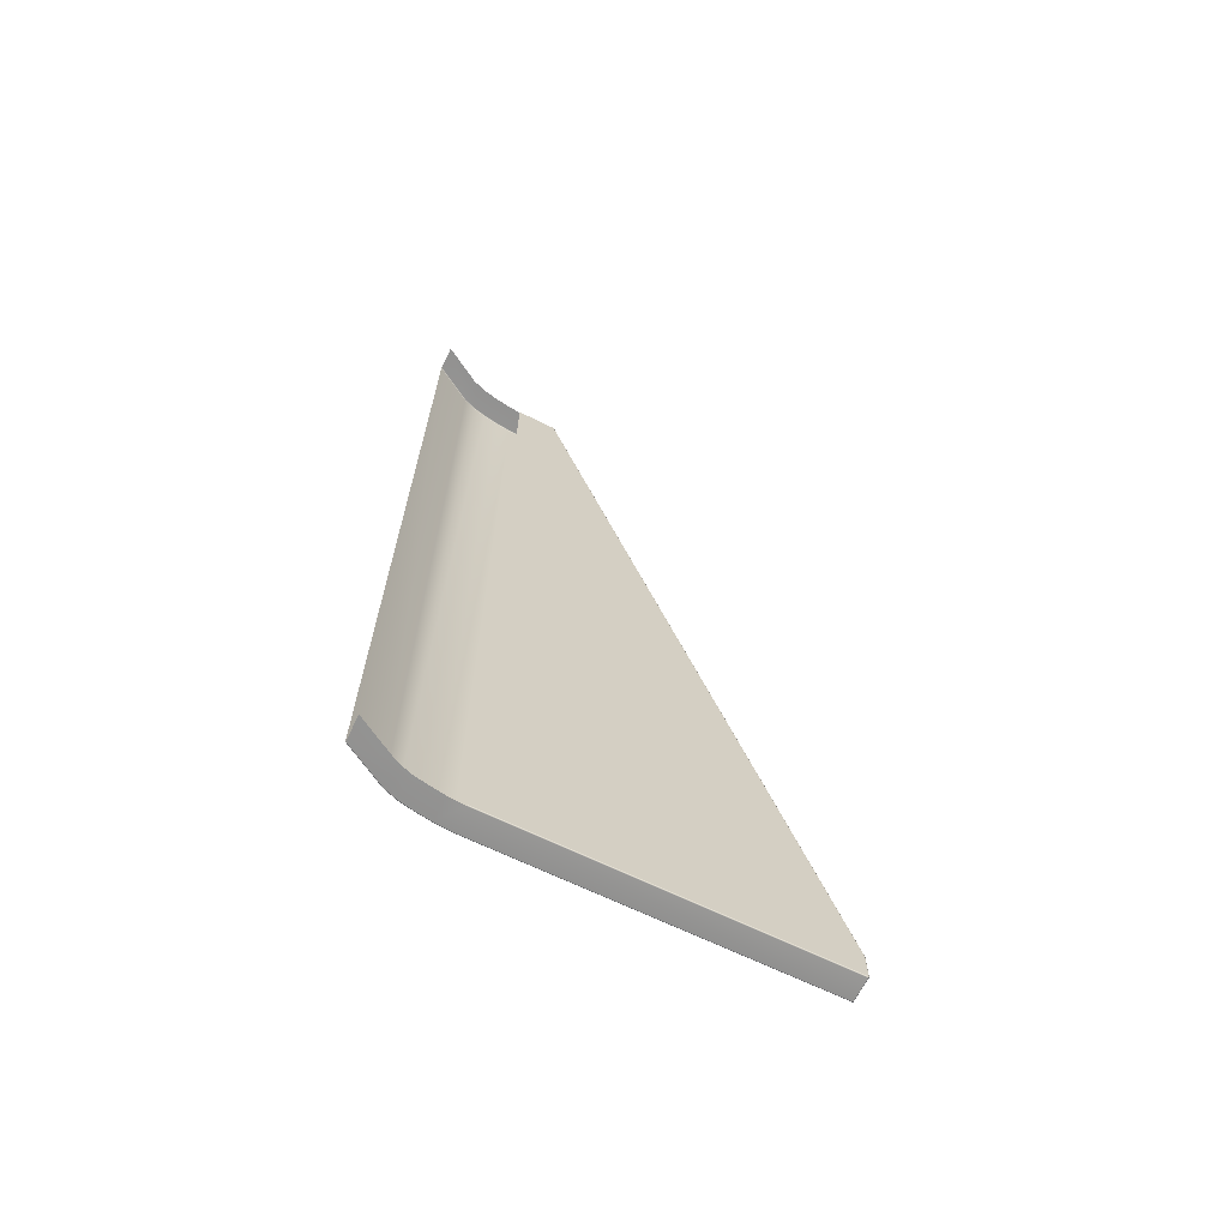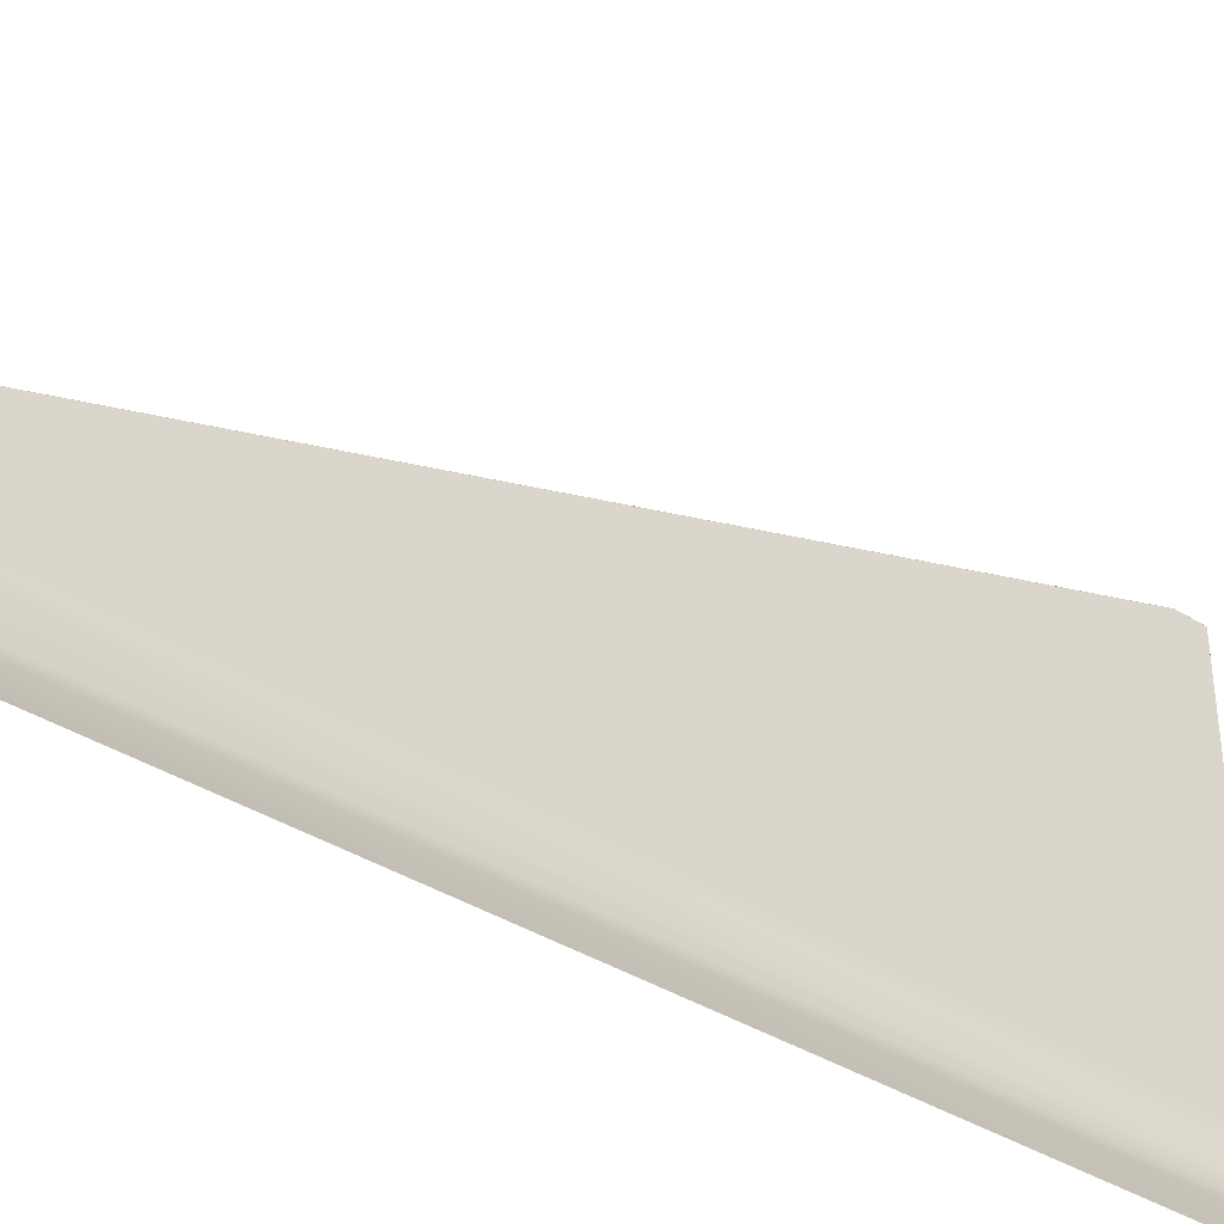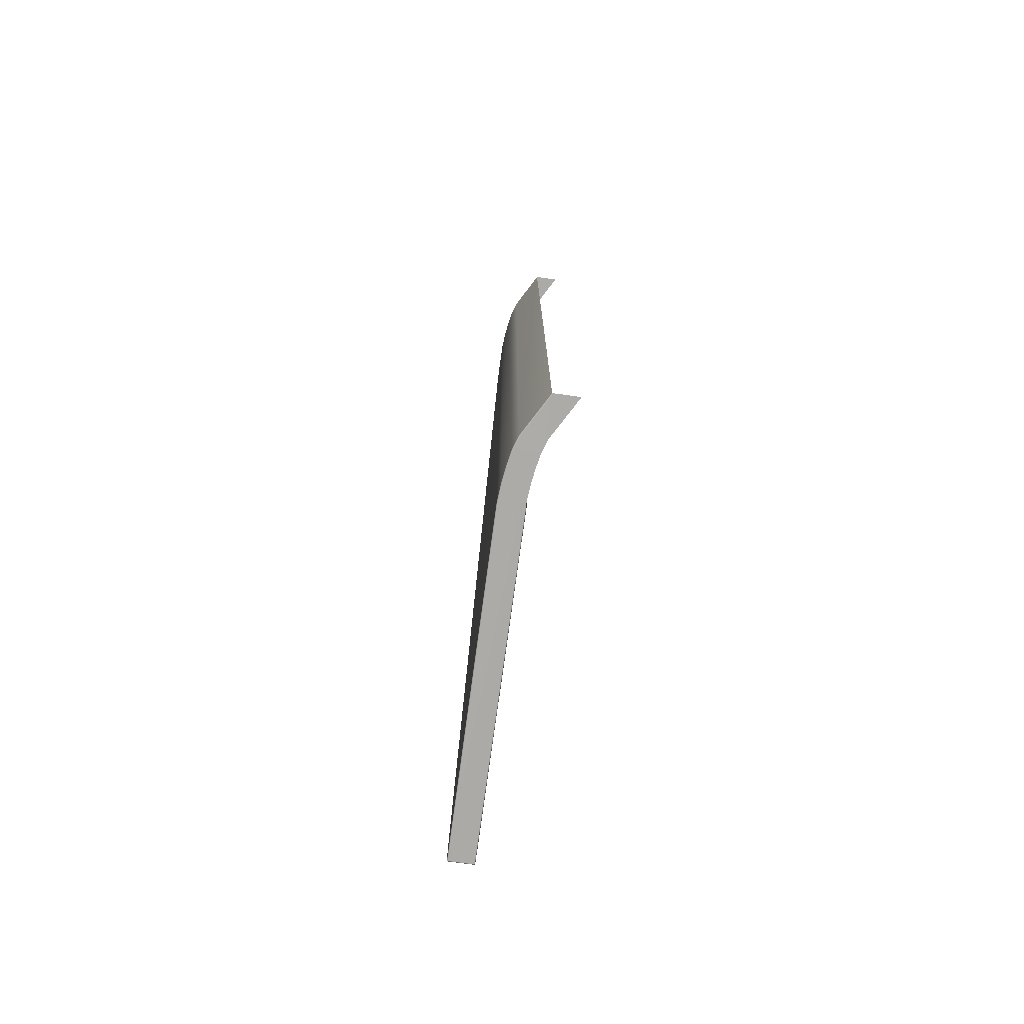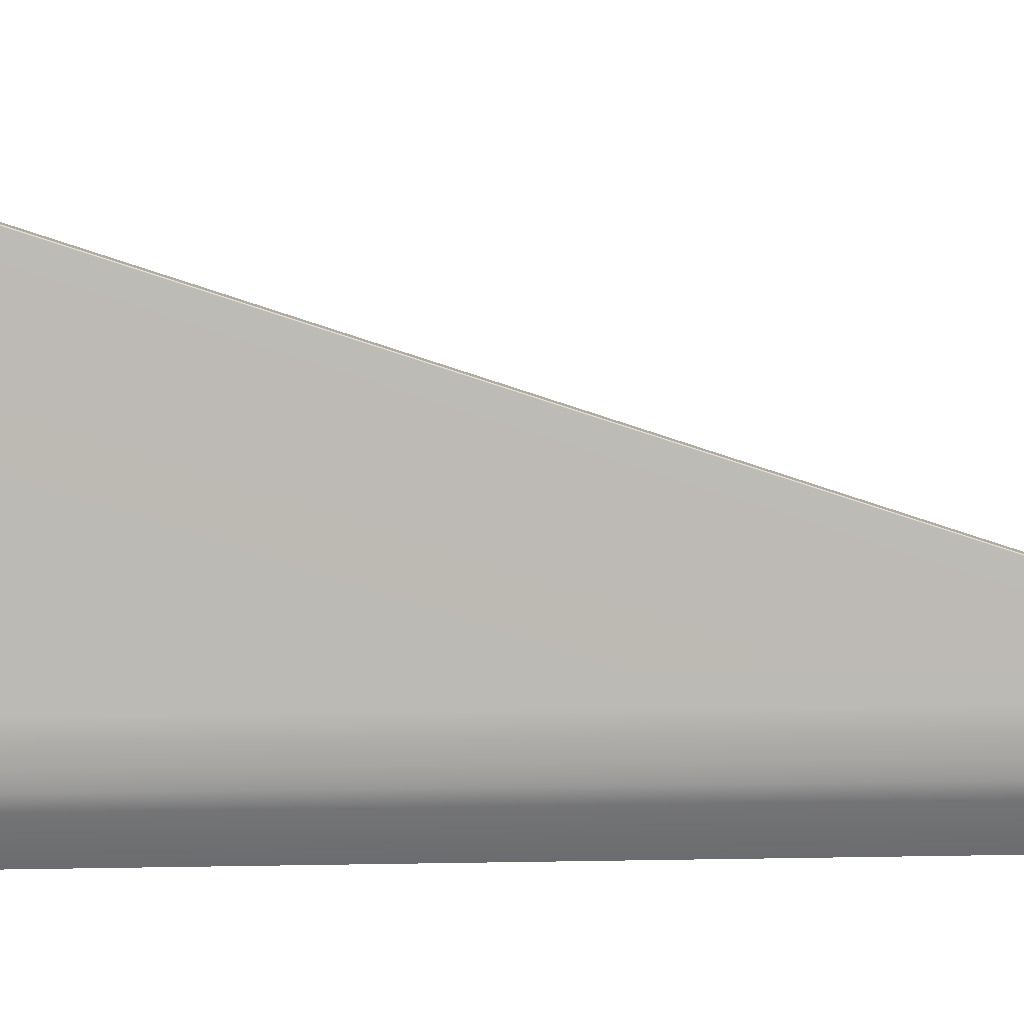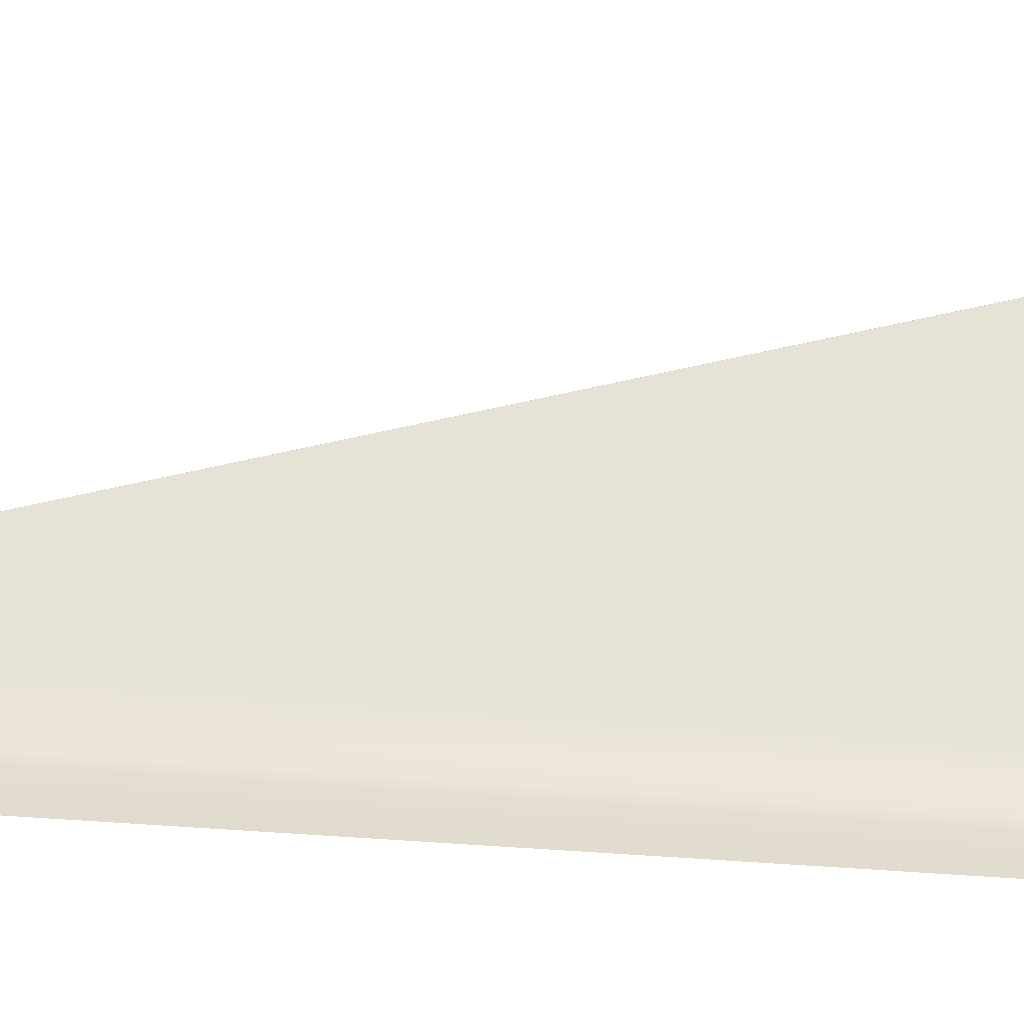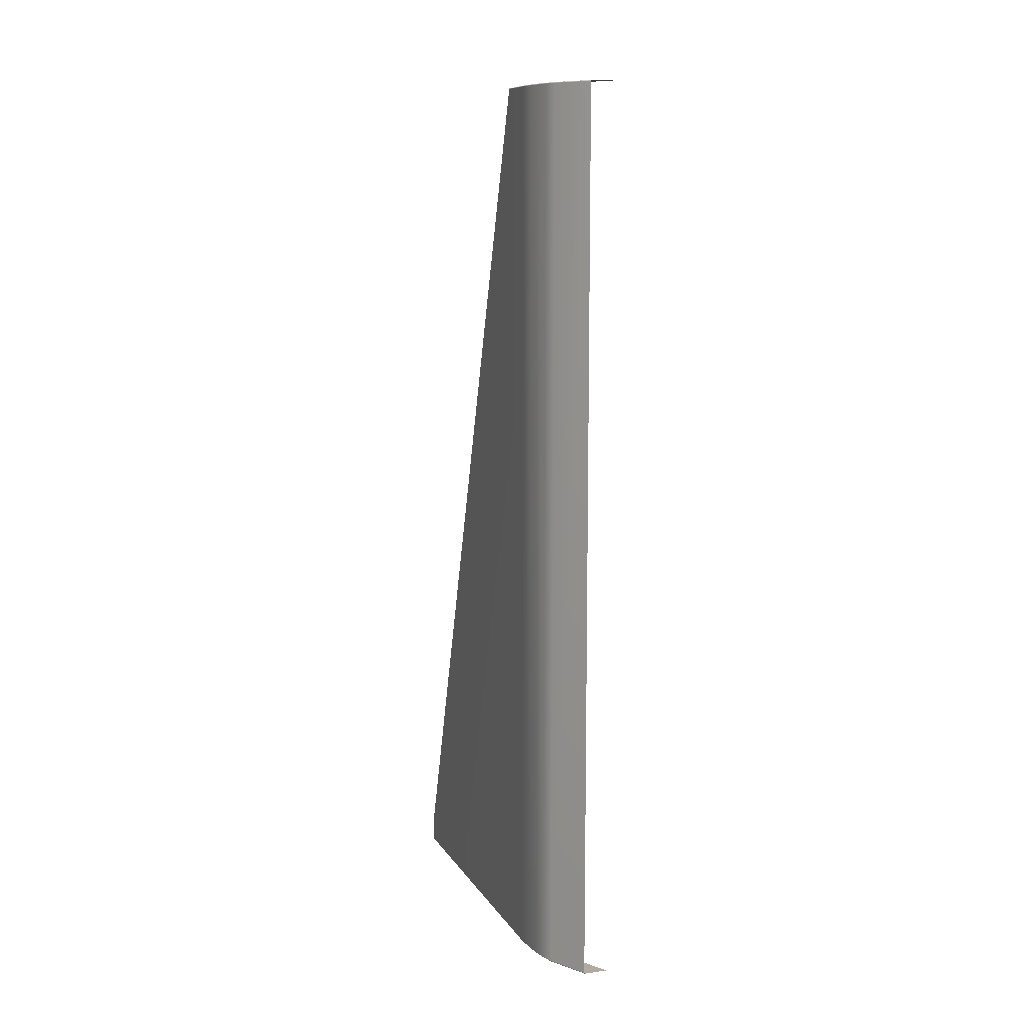
<metadata>
{"format":"obj","ext":"obj","renderer":"f3d","projection":"perspective","resolution":1024,"background":"white","views":[{"elev":-66.4,"azim":63.8,"up":"+Z"},{"elev":-38.4,"azim":51.6,"up":"+Y"},{"elev":-76.3,"azim":-7.8,"up":"+Z"},{"elev":6.7,"azim":-93.7,"up":"+Y"},{"elev":-26.4,"azim":80.0,"up":"+Y"},{"elev":10.0,"azim":-19.4,"up":"+Z"}]}
</metadata>
<code>
g ENV_G1_Bucket_06
v -28.91 2.533 10.09
v -28.91 2.533 8.385
v -28.89 2.577 8.385
v -28.89 2.577 10.09
v -28.85 2.595 8.385
v -28.89 -15.59 65.57
v -28.91 -15.64 65.57
v -28.85 -15.57 65.57
v -28.85 2.595 10.09
v -27.37 2.595 8.385
v -27.37 -15.57 65.57
v -27.37 2.595 10.09
v -28.91 -18.28 8.385
v -28.91 2.533 8.385
v -28.91 2.533 10.09
v -28.91 -18.28 10.09
v -28.91 -15.64 65.57
v -28.91 -18.28 65.57
v -28.82 -19.37 10.09
v -28.82 -19.37 8.385
v -28.82 -19.37 65.57
v -28.68 -20.36 10.09
v -28.68 -20.36 8.385
v -28.68 -20.36 65.57
v -28.5 -21.26 10.09
v -28.5 -21.26 8.385
v -28.5 -21.26 65.57
v -28.22 -22.06 10.09
v -28.22 -22.06 65.57
v -26.81 -24.54 65.57
v -28.22 -22.06 8.385
v -26.81 -24.54 10.09
v -26.81 -24.54 8.385
v -27.37 2.595 10.09
v -27.33 -15.59 65.57
v -27.37 -15.57 65.57
v -27.33 2.577 10.09
v -27.37 2.595 8.385
v -27.31 -15.64 65.57
v -27.33 2.577 8.385
v -27.37 2.577 8.342
v -27.31 2.533 10.09
v -27.29 -18.28 65.57
v -27.29 -18.28 10.09
v -27.31 2.533 8.385
v -27.37 2.533 8.323
v -27.29 -18.28 8.385
v -27.35 -18.28 8.323
v -26.66 -22.06 8.323
v -26.75 -24.54 8.323
v -25.24 -24.54 8.323
v -28.16 -22.06 8.323
v -26.93 -21.26 8.323
v -26.79 -24.54 8.342
v -28.43 -21.26 8.323
v -27.11 -20.36 8.323
v -28.2 -22.06 8.342
v -26.81 -24.54 8.385
v -28.22 -22.06 8.385
v -28.48 -21.26 8.342
v -28.5 -21.26 8.385
v -28.62 -20.36 8.323
v -27.26 -19.37 8.323
v -28.66 -20.36 8.342
v -28.68 -20.36 8.385
v -28.76 -19.37 8.323
v -27.35 -18.28 8.323
v -28.8 -19.37 8.342
v -28.82 -19.37 8.385
v -28.85 -18.28 8.323
v -28.89 -18.28 8.342
v -28.91 -18.28 8.385
v -28.91 2.533 8.385
v -28.89 2.533 8.342
v -28.89 2.577 8.385
v -28.85 2.533 8.323
v -27.37 2.533 8.323
v -27.37 2.577 8.342
v -28.85 2.577 8.342
v -27.37 2.595 8.385
v -28.85 2.595 8.385
v -28.89 2.569 8.349
v -28.22 -22.06 65.57
v -26.79 -24.54 65.62
v -26.81 -24.54 65.57
v -28.2 -22.06 65.62
v -28.5 -21.26 65.57
v -26.75 -24.54 65.63
v -28.48 -21.26 65.62
v -28.68 -20.36 65.57
v -28.16 -22.06 65.63
v -25.24 -24.54 65.63
v -26.66 -22.06 65.63
v -28.43 -21.26 65.63
v -26.93 -21.26 65.63
v -28.66 -20.36 65.62
v -28.82 -19.37 65.57
v -28.62 -20.36 65.63
v -27.11 -20.36 65.63
v -28.8 -19.37 65.62
v -28.91 -18.28 65.57
v -28.76 -19.37 65.63
v -27.26 -19.37 65.63
v -28.89 -18.28 65.62
v -28.91 -15.64 65.57
v -28.85 -18.28 65.63
v -27.35 -18.28 65.63
v -28.89 -15.64 65.62
v -28.89 -15.59 65.57
v -28.85 -15.64 65.63
v -27.37 -15.64 65.63
v -27.37 -15.59 65.62
v -28.85 -15.59 65.62
v -27.37 -15.57 65.57
v -28.85 -15.57 65.57
v -28.89 -15.6 65.61
g ENV_G1_Bucket_06_0
f 3 2 1
f 4 3 1
f 5 3 4
f 4 1 6
f 1 7 6
f 4 6 8
f 9 5 4
f 9 4 8
f 10 5 9
f 9 8 11
f 12 10 9
f 12 9 11
f 15 14 13
f 16 15 13
f 15 16 17
f 16 18 17
f 19 16 13
f 18 16 19
f 20 19 13
f 21 18 19
f 22 19 20
f 21 19 22
f 23 22 20
f 24 21 22
f 25 22 23
f 24 22 25
f 26 25 23
f 27 24 25
f 28 25 26
f 27 25 28
f 29 27 28
f 29 28 30
f 31 28 26
f 28 32 30
f 32 28 31
f 33 32 31
f 36 35 34
f 35 37 34
f 38 34 37
f 35 39 37
f 40 38 37
f 41 38 40
f 39 42 37
f 40 37 42
f 39 43 42
f 43 44 42
f 41 40 45
f 45 40 42
f 45 42 44
f 46 41 45
f 47 45 44
f 46 45 47
f 48 46 47
f 51 50 49
f 50 52 49
f 49 52 53
f 50 54 52
f 52 55 53
f 53 55 56
f 54 57 52
f 52 57 55
f 54 58 57
f 58 59 57
f 57 59 60
f 57 60 55
f 59 61 60
f 55 62 56
f 55 60 62
f 56 62 63
f 60 61 64
f 60 64 62
f 61 65 64
f 62 66 63
f 62 64 66
f 63 66 67
f 64 65 68
f 64 68 66
f 65 69 68
f 66 70 67
f 66 68 70
f 68 69 71
f 68 71 70
f 69 72 71
f 71 72 73
f 74 71 73
f 70 71 74
f 73 75 74
f 67 70 76
f 76 70 74
f 77 67 76
f 78 77 76
f 79 78 76
f 76 74 79
f 80 78 79
f 81 80 79
f 81 79 75
f 74 82 79
f 75 82 74
f 79 82 75
f 85 84 83
f 84 86 83
f 83 86 87
f 84 88 86
f 86 89 87
f 87 89 90
f 88 91 86
f 86 91 89
f 88 92 91
f 92 93 91
f 91 93 94
f 91 94 89
f 93 95 94
f 89 96 90
f 89 94 96
f 90 96 97
f 94 95 98
f 94 98 96
f 95 99 98
f 96 100 97
f 96 98 100
f 97 100 101
f 98 99 102
f 98 102 100
f 99 103 102
f 100 104 101
f 100 102 104
f 101 104 105
f 102 103 106
f 102 106 104
f 103 107 106
f 104 108 105
f 104 106 108
f 109 105 108
f 106 107 110
f 106 110 108
f 107 111 110
f 111 112 110
f 112 113 110
f 108 110 113
f 112 114 113
f 114 115 113
f 113 115 109
f 116 108 113
f 116 109 108
f 116 113 109

</code>
